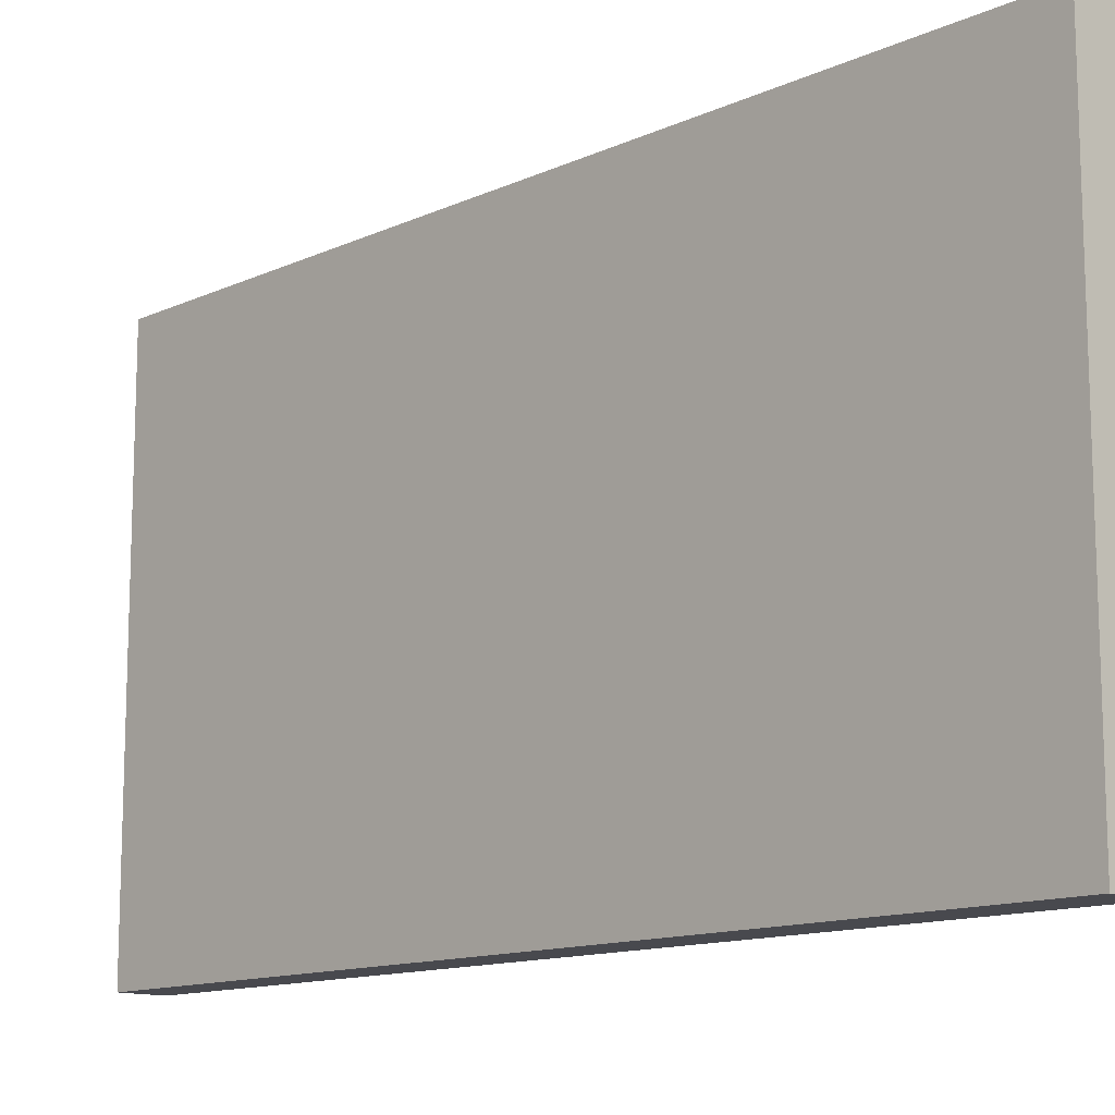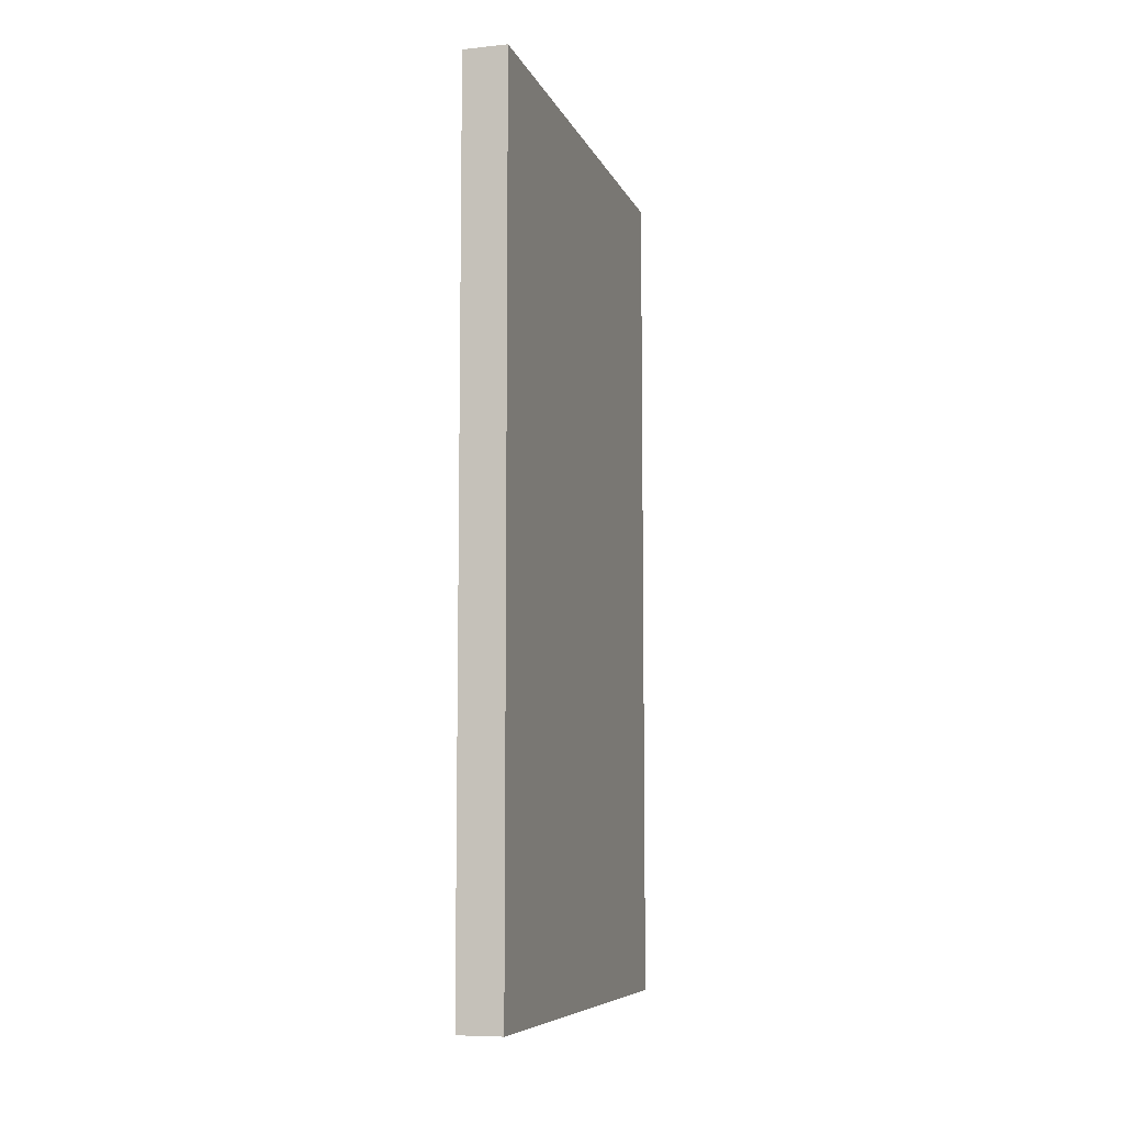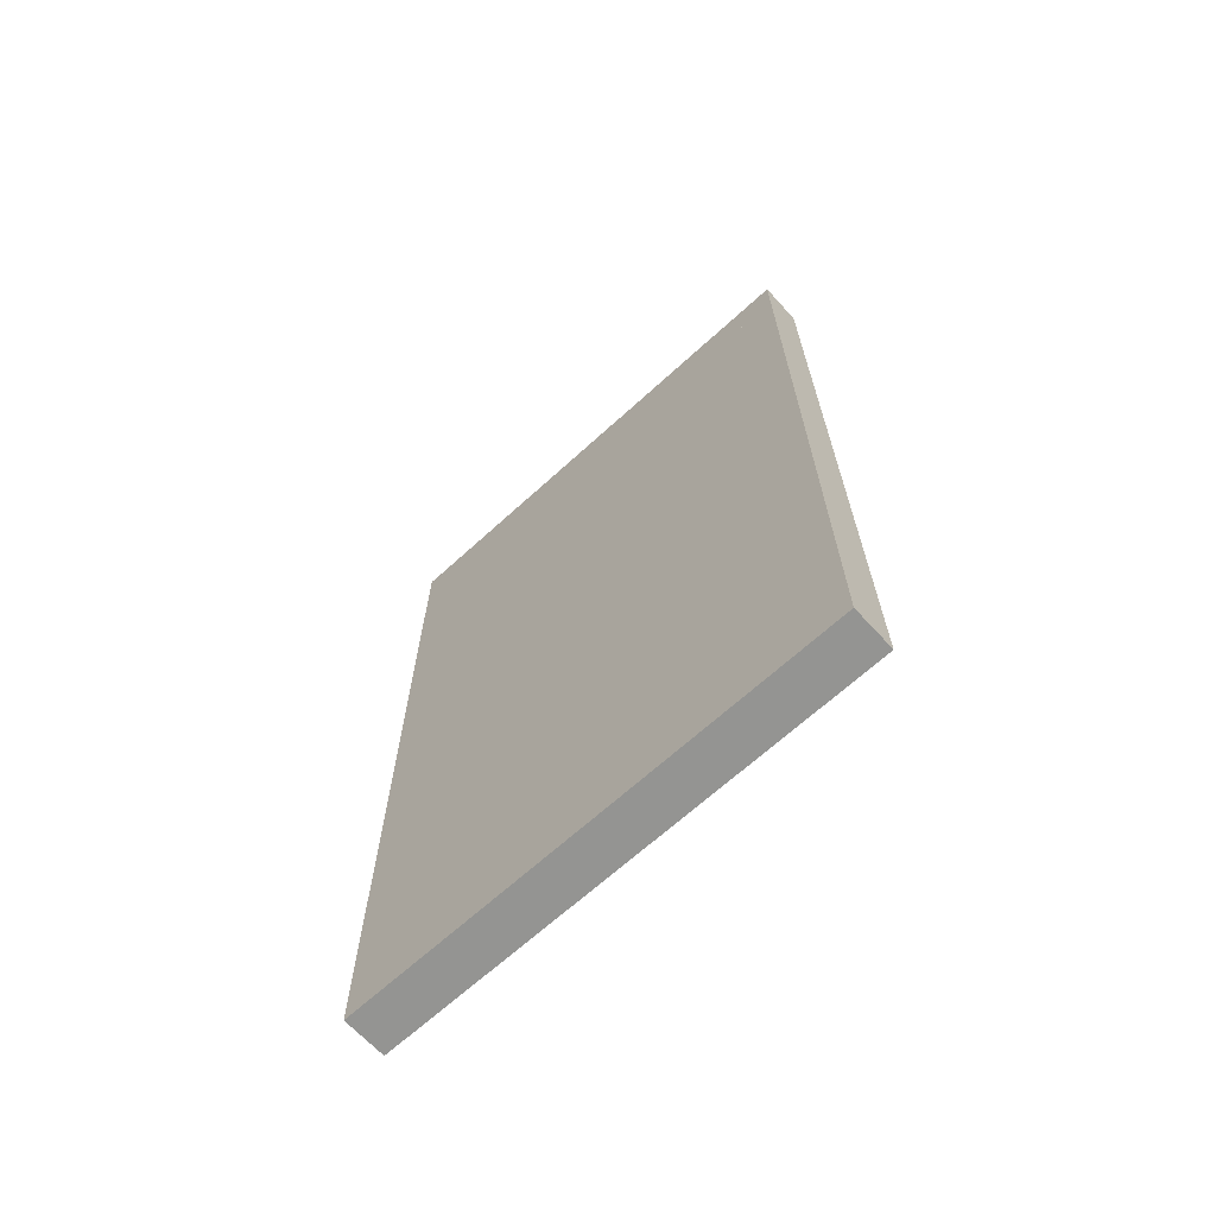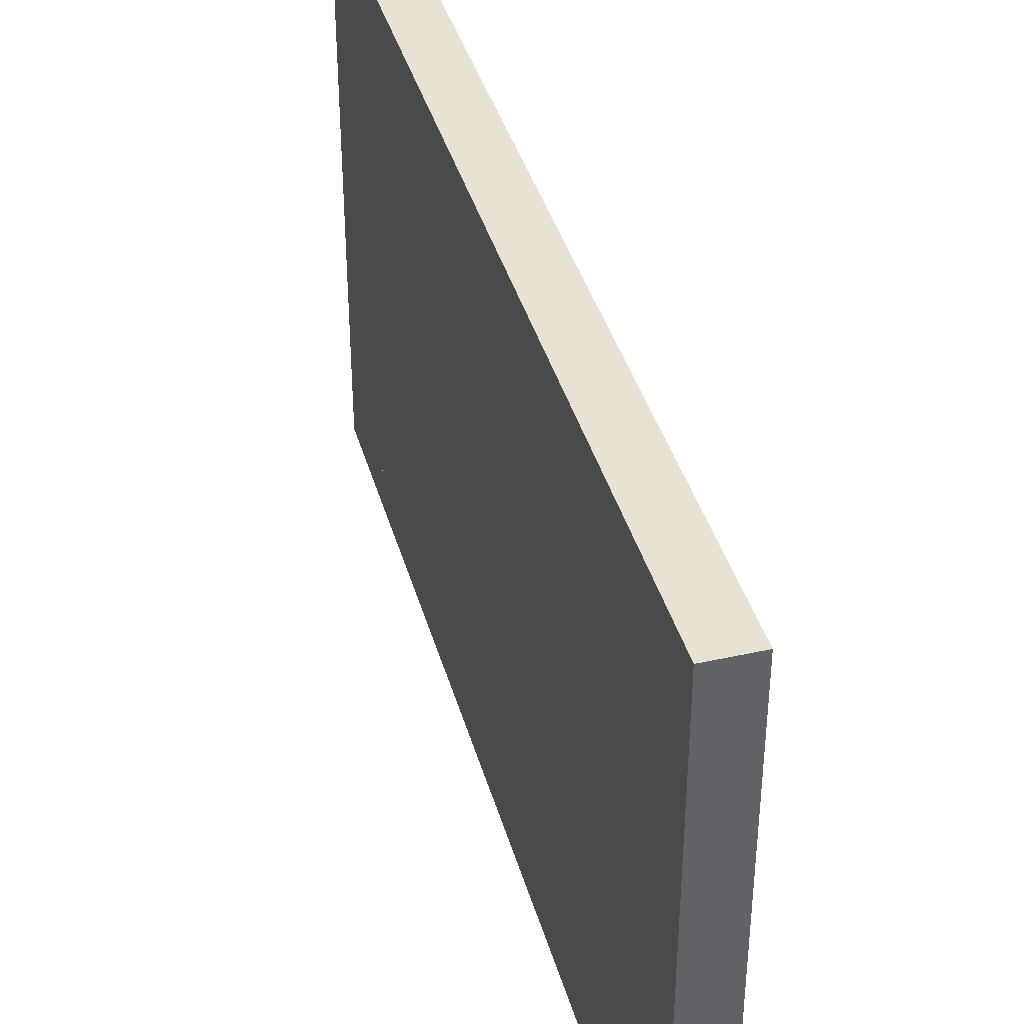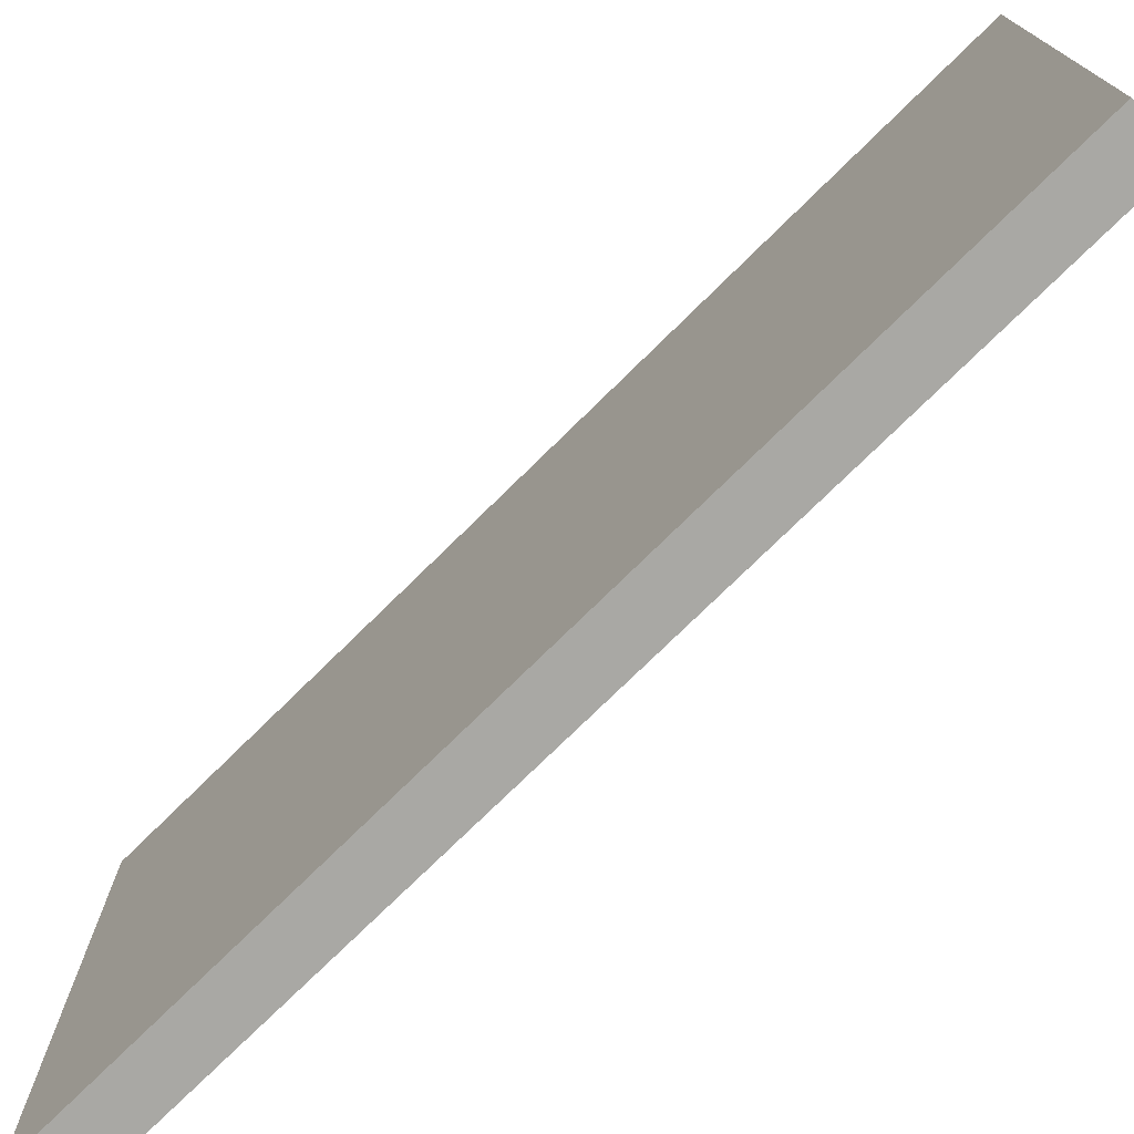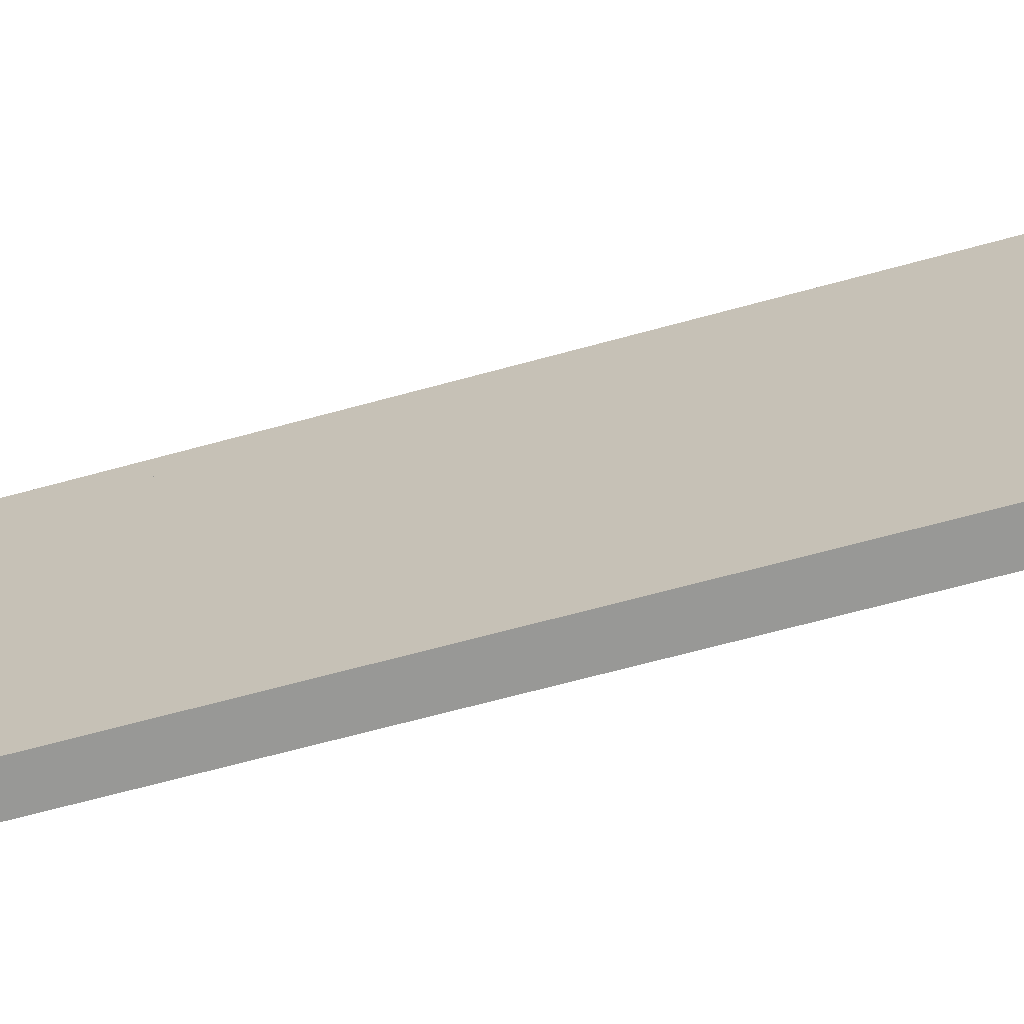
<metadata>
{"format":"obj","ext":"obj","renderer":"f3d","projection":"perspective","resolution":1024,"background":"white","views":[{"elev":-12.7,"azim":136.5,"up":"+Z"},{"elev":-7.8,"azim":16.0,"up":"+Y"},{"elev":-66.9,"azim":132.5,"up":"+Y"},{"elev":39.8,"azim":-15.4,"up":"+Z"},{"elev":-75.0,"azim":-45.4,"up":"+Z"},{"elev":-68.5,"azim":-74.8,"up":"+Z"}]}
</metadata>
<code>
o Component_115_1/Component_115/mesh2/mesh2-geometry#mesh2-geometry
v -0.6098 -0.558 -0.2311
v -0.6677 -0.558 0.3262
v -0.6098 -0.558 0.3262
v -0.6677 -0.558 -0.2311
v -0.6098 0.4929 0.3262
v -0.6098 0.4929 -0.2311
v -0.6098 -0.6099 -0.2849
v -0.6677 0.4929 -0.2311
v -0.6677 0.4929 0.3262
v -0.6677 -0.6099 0.3841
v -0.6098 0.5478 0.3841
v -0.6098 0.5478 -0.2849
v -0.6098 -0.6099 0.3841
v -0.6677 0.5478 -0.2849
v -0.6677 0.5478 0.3841
v -0.6677 -0.6099 -0.2849
f 1 2 3
f 2 1 4
f 2 5 3
f 1 7 3
f 1 8 4
f 9 4 2
f 4 10 2
f 5 2 9
f 3 11 5
f 12 1 6
f 8 1 6
f 7 1 12
f 13 3 7
f 4 9 8
f 14 4 8
f 2 15 9
f 4 16 10
f 15 2 10
f 8 5 9
f 5 11 6
f 5 8 6
f 3 13 11
f 12 6 11
f 14 7 12
f 7 10 13
f 9 15 8
f 16 4 14
f 14 8 15
f 10 7 16
f 11 10 15
f 10 11 13
f 11 14 12
f 7 14 16
f 14 11 15
f 3 2 1
f 4 1 2
f 3 5 2
f 1 3 6
f 3 7 1
f 4 8 1
f 2 4 9
f 2 10 4
f 9 2 5
f 5 6 3
f 5 11 3
f 6 1 12
f 6 1 8
f 12 1 7
f 7 3 13
f 8 9 4
f 8 4 14
f 9 15 2
f 10 16 4
f 10 2 15
f 9 5 8
f 6 11 5
f 6 8 5
f 11 13 3
f 11 6 12
f 12 7 14
f 13 10 7
f 8 15 9
f 14 4 16
f 15 8 14
f 16 7 10
f 15 10 11
f 13 11 10
f 12 14 11
f 16 14 7
f 15 11 14
f 6 3 1
f 3 6 5

</code>
